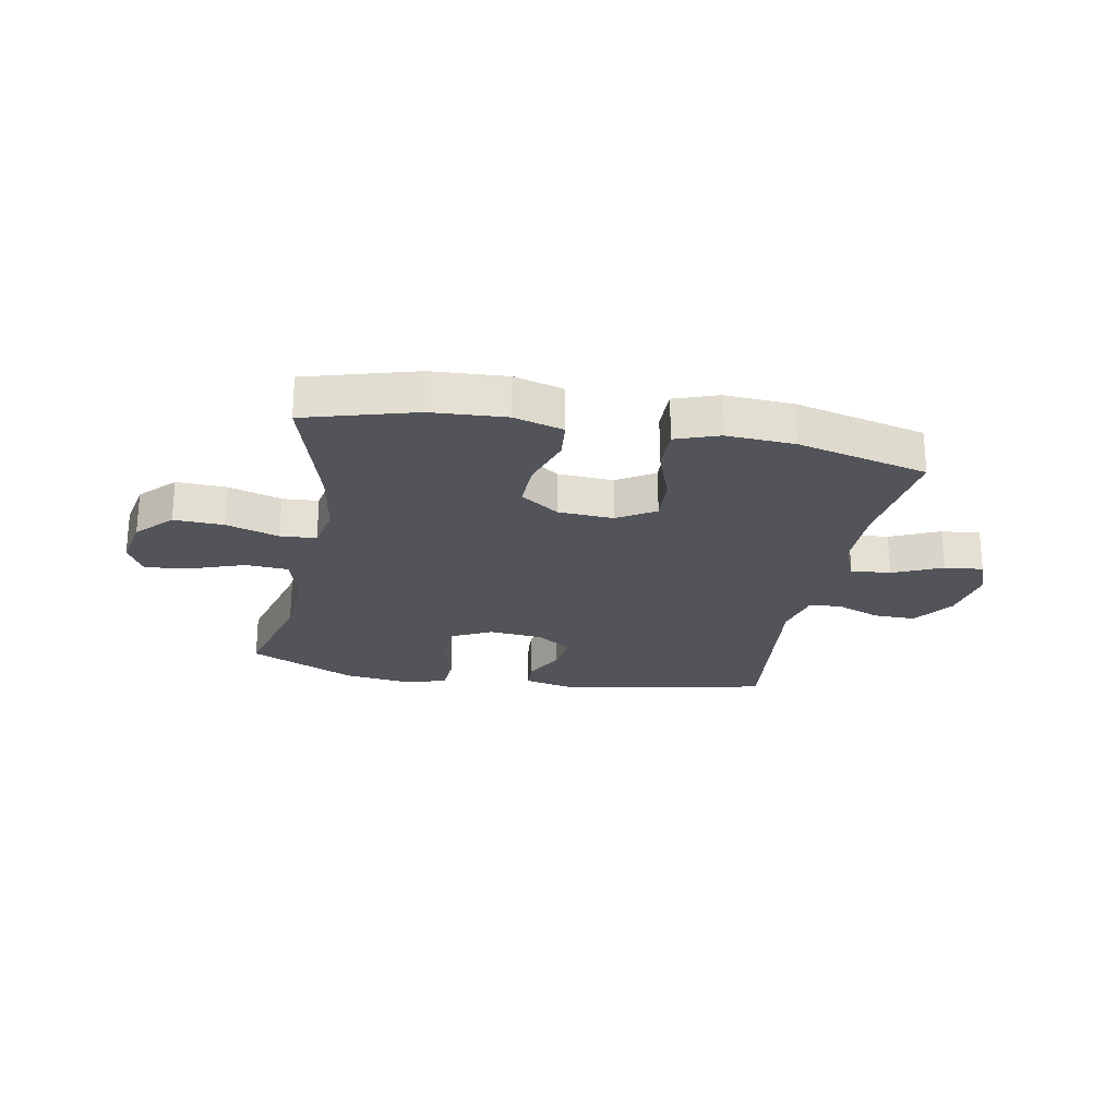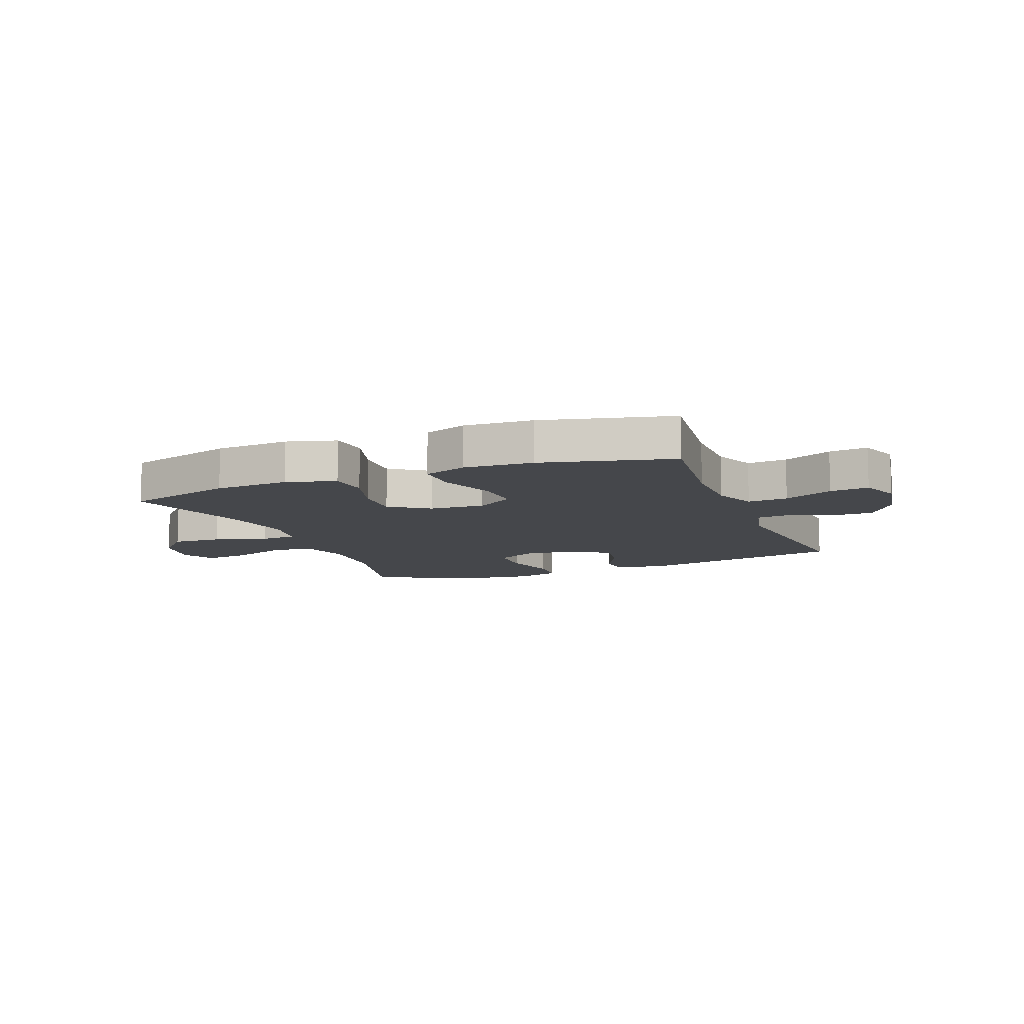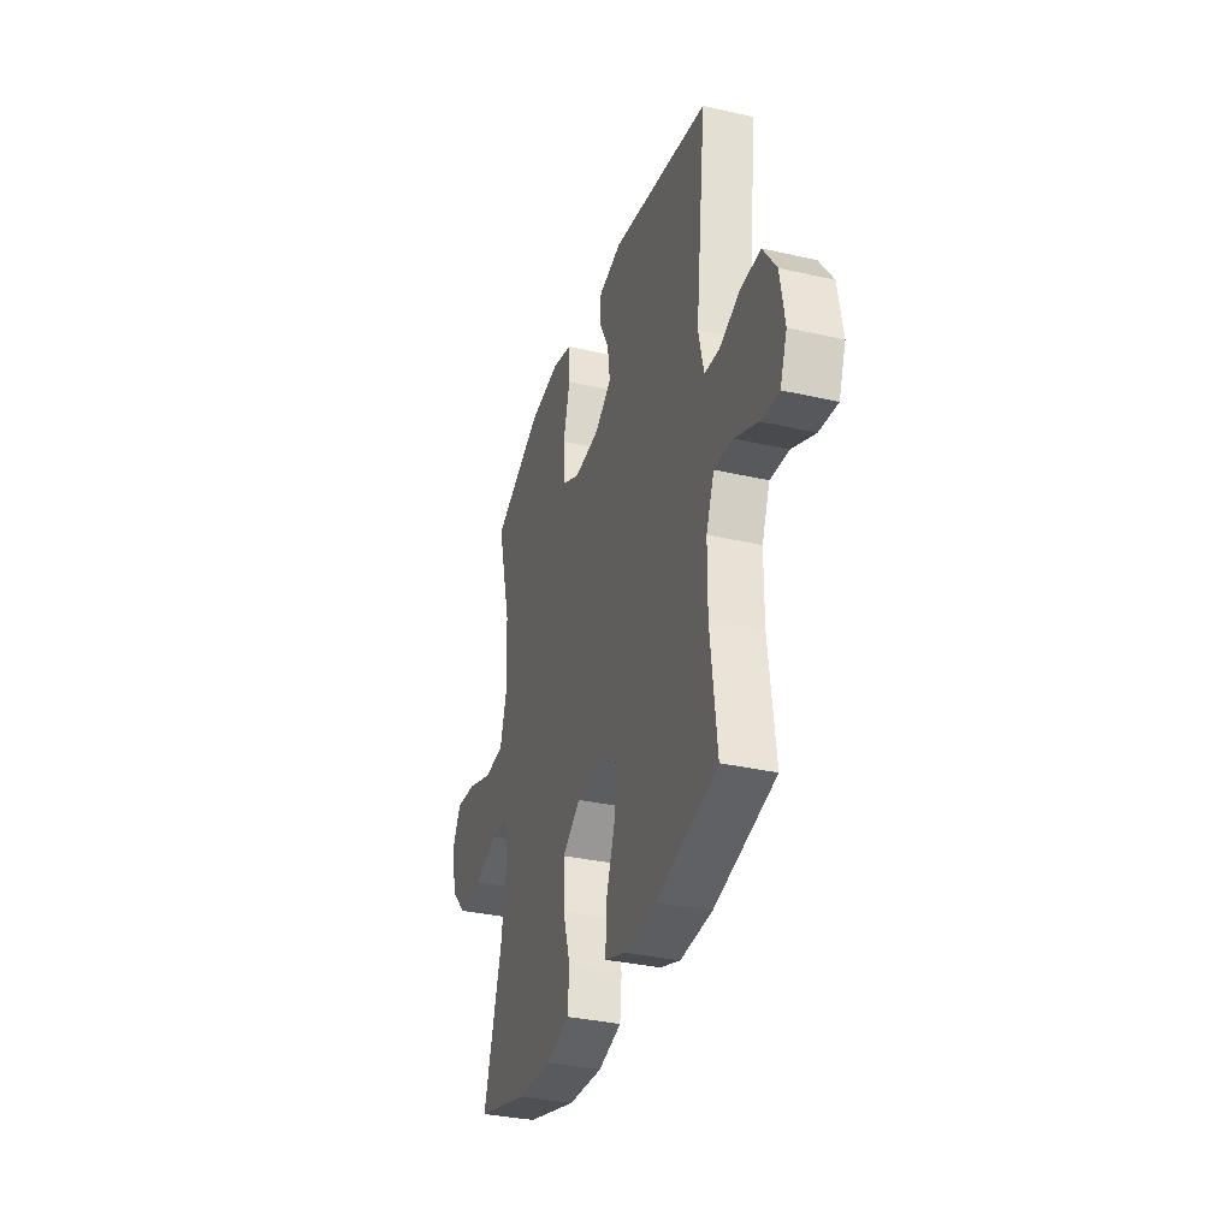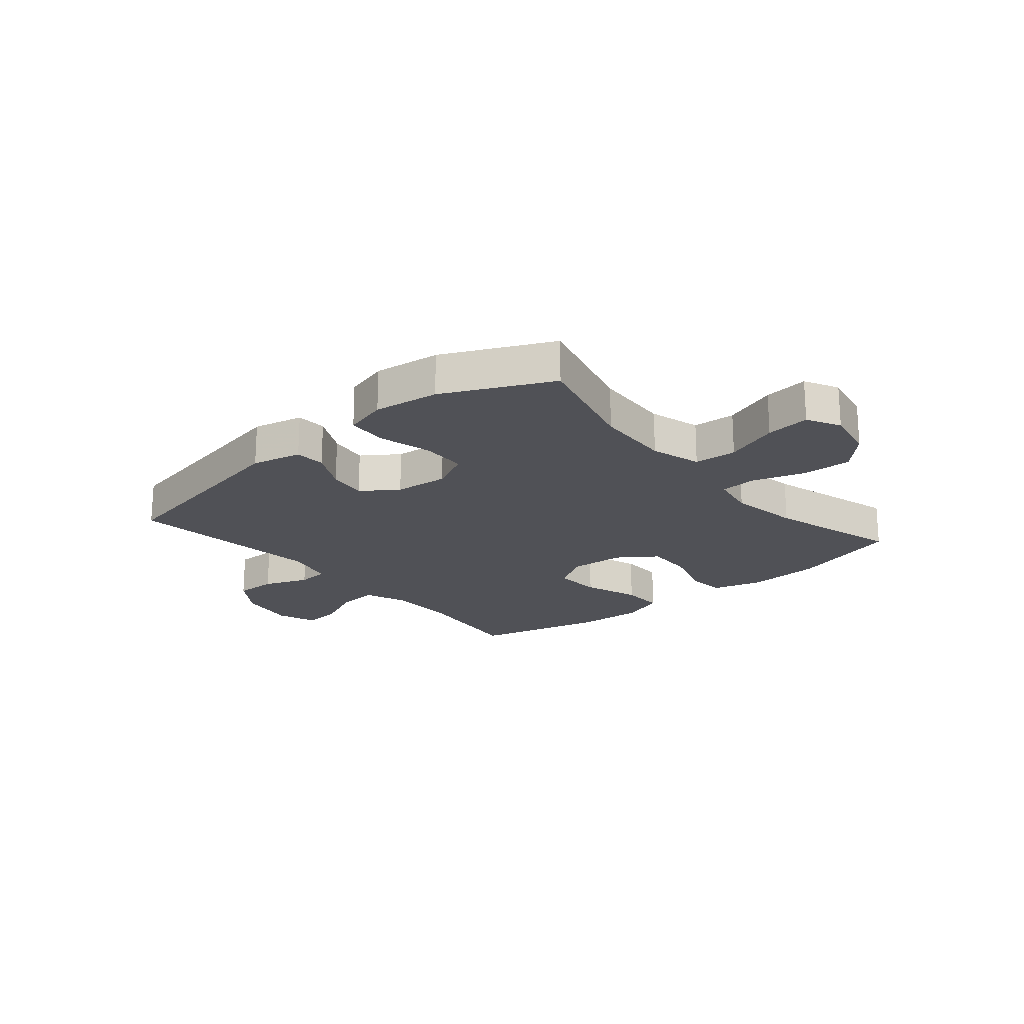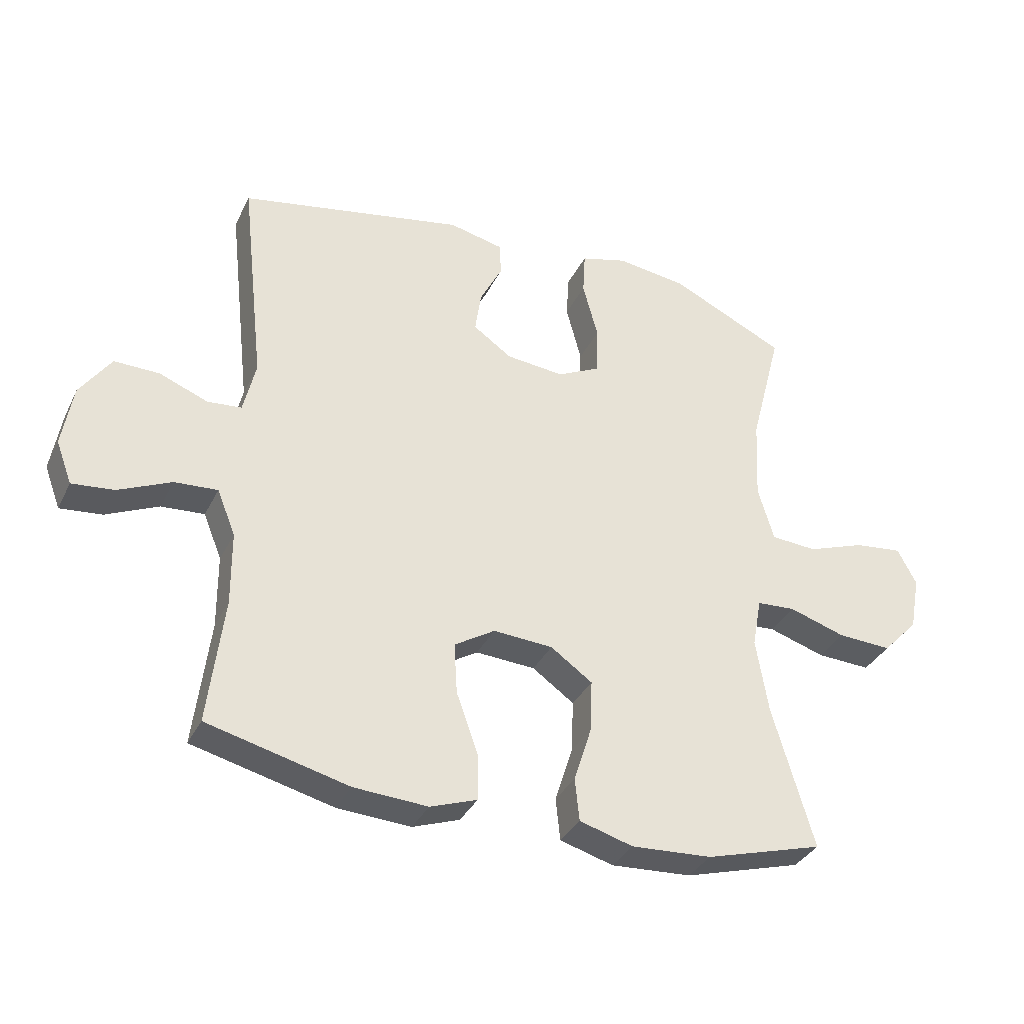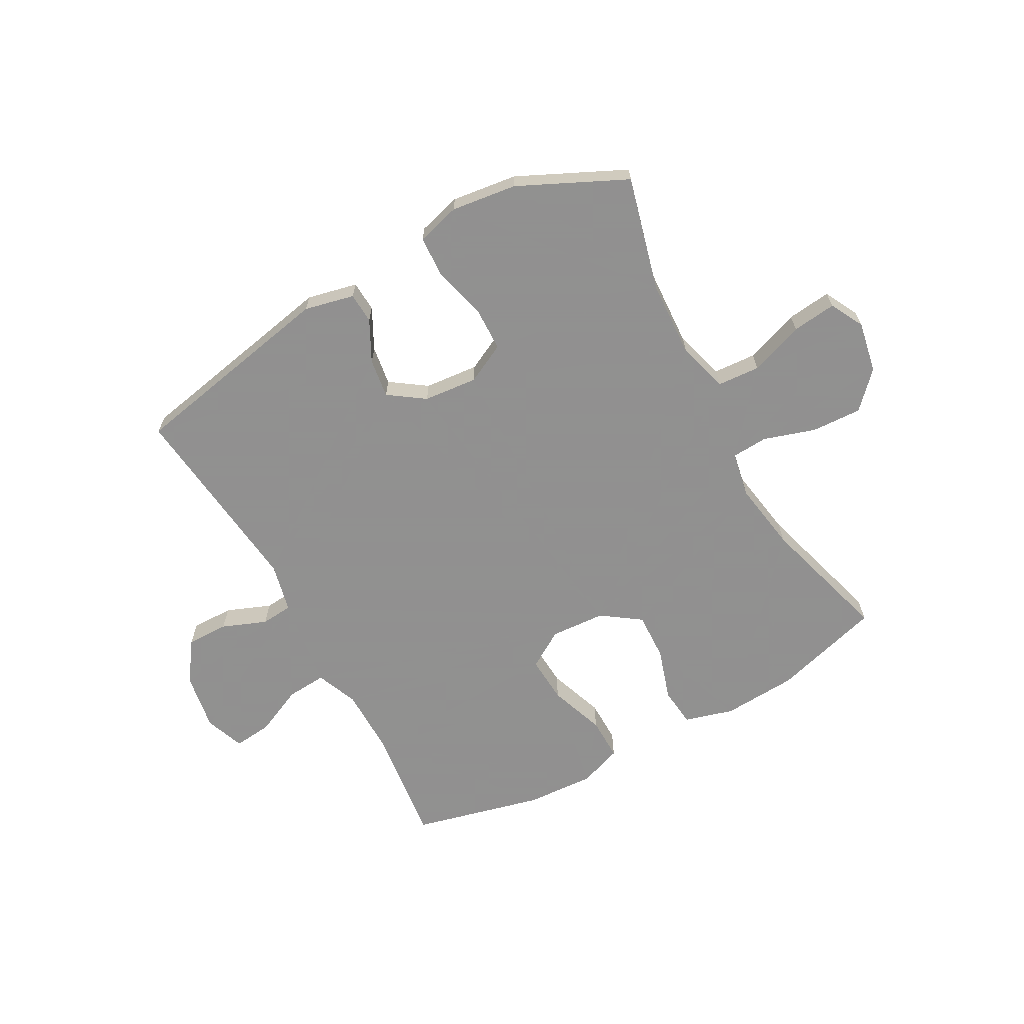
<metadata>
{"format":"obj","ext":"obj","renderer":"f3d","projection":"perspective","resolution":1024,"background":"white","views":[{"elev":-23.7,"azim":169.3,"up":"+Y"},{"elev":-10.3,"azim":-158.4,"up":"+Y"},{"elev":-33.9,"azim":-107.3,"up":"+Z"},{"elev":-20.4,"azim":40.1,"up":"+Y"},{"elev":-34.8,"azim":-23.4,"up":"+Z"},{"elev":-65.8,"azim":28.8,"up":"+Y"}]}
</metadata>
<code>
v -0.5 0.07 -0.5
v -0.475 0.07 -0.294
v -0.476 0.07 -0.174
v -0.506 0.07 -0.1
v -0.576 0.07 -0.105
v -0.662 0.07 -0.144
v -0.73 0.07 -0.151
v -0.756 0.07 -0.082
v -0.739 0.07 0.02
v -0.689 0.07 0.092
v -0.615 0.07 0.091
v -0.537 0.07 0.06
v -0.481 0.07 0.065
v -0.461 0.07 0.151
v -0.5 0.07 0.5
v -0.132 0.07 0.572
v -0.044 0.07 0.552
v -0.041 0.07 0.498
v -0.078 0.07 0.426
v -0.088 0.07 0.357
v -0.025 0.07 0.313
v 0.07 0.07 0.304
v 0.14 0.07 0.339
v 0.142 0.07 0.418
v 0.117 0.07 0.512
v 0.121 0.07 0.583
v 0.197 0.07 0.604
v 0.312 0.07 0.589
v 0.5 0.07 0.5
v 0.448 0.07 0.3
v 0.441 0.07 0.165
v 0.467 0.07 0.076
v 0.542 0.07 0.071
v 0.637 0.07 0.105
v 0.715 0.07 0.114
v 0.746 0.07 0.055
v 0.729 0.07 -0.035
v 0.671 0.07 -0.096
v 0.583 0.07 -0.092
v 0.491 0.07 -0.063
v 0.428 0.07 -0.067
v 0.413 0.07 -0.147
v 0.433 0.07 -0.27
v 0.5 0.07 -0.5
v 0.308 0.07 -0.555
v 0.177 0.07 -0.563
v 0.09 0.07 -0.538
v 0.083 0.07 -0.469
v 0.112 0.07 -0.377
v 0.115 0.07 -0.293
v 0.047 0.07 -0.245
v -0.05 0.07 -0.239
v -0.116 0.07 -0.28
v -0.111 0.07 -0.363
v -0.076 0.07 -0.461
v -0.075 0.07 -0.537
v -0.151 0.07 -0.564
v -0.271 0.07 -0.557
v -0.5 0 -0.5
v -0.475 0 -0.294
v -0.476 0 -0.174
v -0.506 0 -0.1
v -0.576 0 -0.105
v -0.662 0 -0.144
v -0.73 0 -0.151
v -0.756 0 -0.082
v -0.739 0 0.02
v -0.689 0 0.092
v -0.615 0 0.091
v -0.537 0 0.06
v -0.481 0 0.065
v -0.461 0 0.151
v -0.5 0 0.5
v -0.132 0 0.572
v -0.044 0 0.552
v -0.041 0 0.498
v -0.078 0 0.426
v -0.088 0 0.357
v -0.025 0 0.313
v 0.07 0 0.304
v 0.14 0 0.339
v 0.142 0 0.418
v 0.117 0 0.512
v 0.121 0 0.583
v 0.197 0 0.604
v 0.312 0 0.589
v 0.5 0 0.5
v 0.448 0 0.3
v 0.441 0 0.165
v 0.467 0 0.076
v 0.542 0 0.071
v 0.637 0 0.105
v 0.715 0 0.114
v 0.746 0 0.055
v 0.729 0 -0.035
v 0.671 0 -0.096
v 0.583 0 -0.092
v 0.491 0 -0.063
v 0.428 0 -0.067
v 0.413 0 -0.147
v 0.433 0 -0.27
v 0.5 0 -0.5
v 0.308 0 -0.555
v 0.177 0 -0.563
v 0.09 0 -0.538
v 0.083 0 -0.469
v 0.112 0 -0.377
v 0.115 0 -0.293
v 0.047 0 -0.245
v -0.05 0 -0.239
v -0.116 0 -0.28
v -0.111 0 -0.363
v -0.076 0 -0.461
v -0.075 0 -0.537
v -0.151 0 -0.564
v -0.271 0 -0.557
f 57 58 1 2
f 54 55 56 57
f 53 54 57 2
f 52 53 2 3
f 51 52 3 4
f 46 47 48 49
f 46 49 50
f 43 44 45 46
f 42 43 46 50
f 41 42 50 51
f 37 38 39 40
f 37 40 41
f 36 37 41
f 33 34 35 36
f 32 33 36 41
f 31 32 41 51
f 27 28 29 30
f 24 25 26 27
f 23 24 27 30
f 22 23 30 31
f 16 17 18 19
f 14 15 16 19
f 13 14 19 20
f 9 10 11 12
f 9 12 13
f 8 9 13
f 5 6 7 8
f 4 5 8 13
f 21 22 31 51
f 20 21 51
f 4 13 20 51
f 60 59 116 115
f 115 114 113 112
f 60 115 112 111
f 61 60 111 110
f 62 61 110 109
f 107 106 105 104
f 108 107 104
f 104 103 102 101
f 108 104 101 100
f 109 108 100 99
f 98 97 96 95
f 99 98 95
f 99 95 94
f 94 93 92 91
f 99 94 91 90
f 109 99 90 89
f 88 87 86 85
f 85 84 83 82
f 88 85 82 81
f 89 88 81 80
f 77 76 75 74
f 77 74 73 72
f 78 77 72 71
f 70 69 68 67
f 71 70 67
f 71 67 66
f 66 65 64 63
f 71 66 63 62
f 109 89 80 79
f 109 79 78
f 109 78 71 62
f 1 59 60 2
f 2 60 61 3
f 3 61 62 4
f 4 62 63 5
f 5 63 64 6
f 6 64 65 7
f 7 65 66 8
f 8 66 67 9
f 9 67 68 10
f 10 68 69 11
f 11 69 70 12
f 12 70 71 13
f 13 71 72 14
f 14 72 73 15
f 15 73 74 16
f 16 74 75 17
f 17 75 76 18
f 18 76 77 19
f 19 77 78 20
f 20 78 79 21
f 21 79 80 22
f 22 80 81 23
f 23 81 82 24
f 24 82 83 25
f 25 83 84 26
f 26 84 85 27
f 27 85 86 28
f 28 86 87 29
f 29 87 88 30
f 30 88 89 31
f 31 89 90 32
f 32 90 91 33
f 33 91 92 34
f 34 92 93 35
f 35 93 94 36
f 36 94 95 37
f 37 95 96 38
f 38 96 97 39
f 39 97 98 40
f 40 98 99 41
f 41 99 100 42
f 42 100 101 43
f 43 101 102 44
f 44 102 103 45
f 45 103 104 46
f 46 104 105 47
f 47 105 106 48
f 48 106 107 49
f 49 107 108 50
f 50 108 109 51
f 51 109 110 52
f 52 110 111 53
f 53 111 112 54
f 54 112 113 55
f 55 113 114 56
f 56 114 115 57
f 57 115 116 58
f 58 116 59 1

</code>
